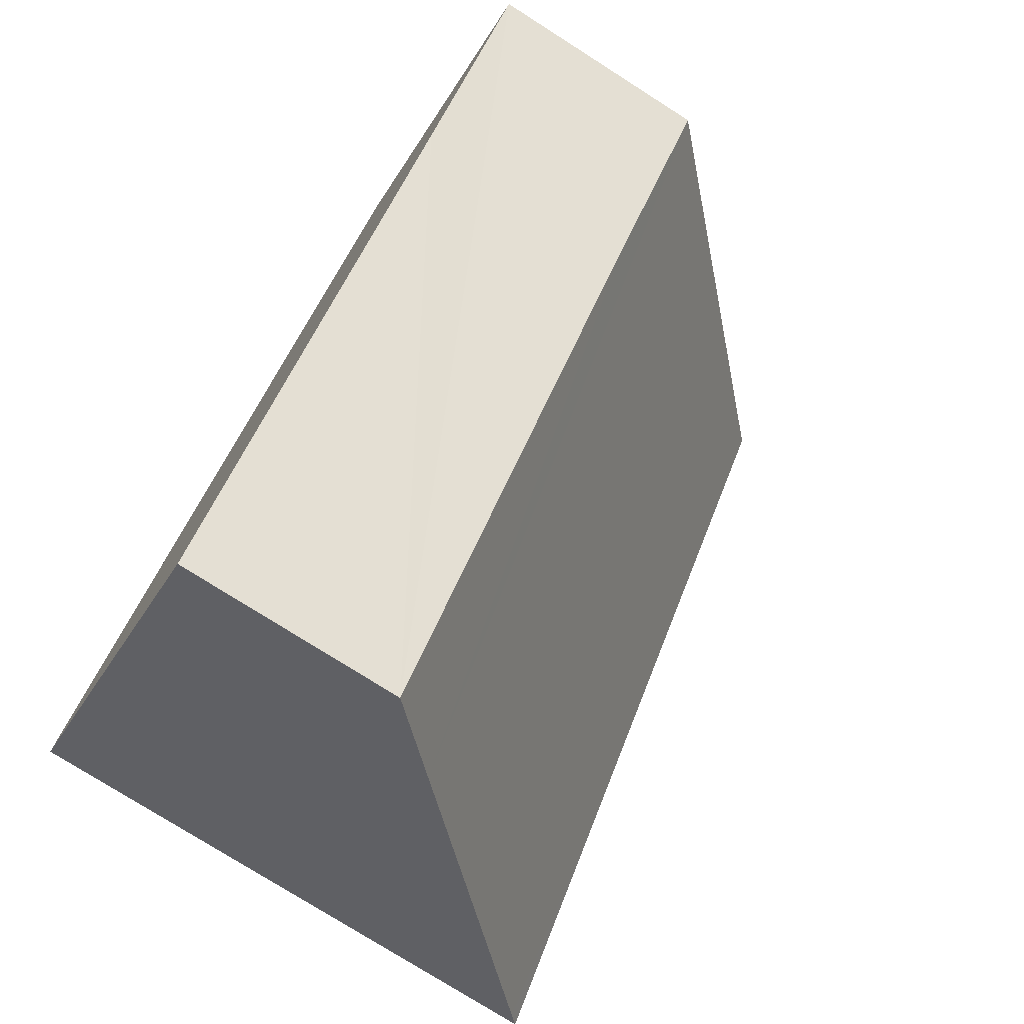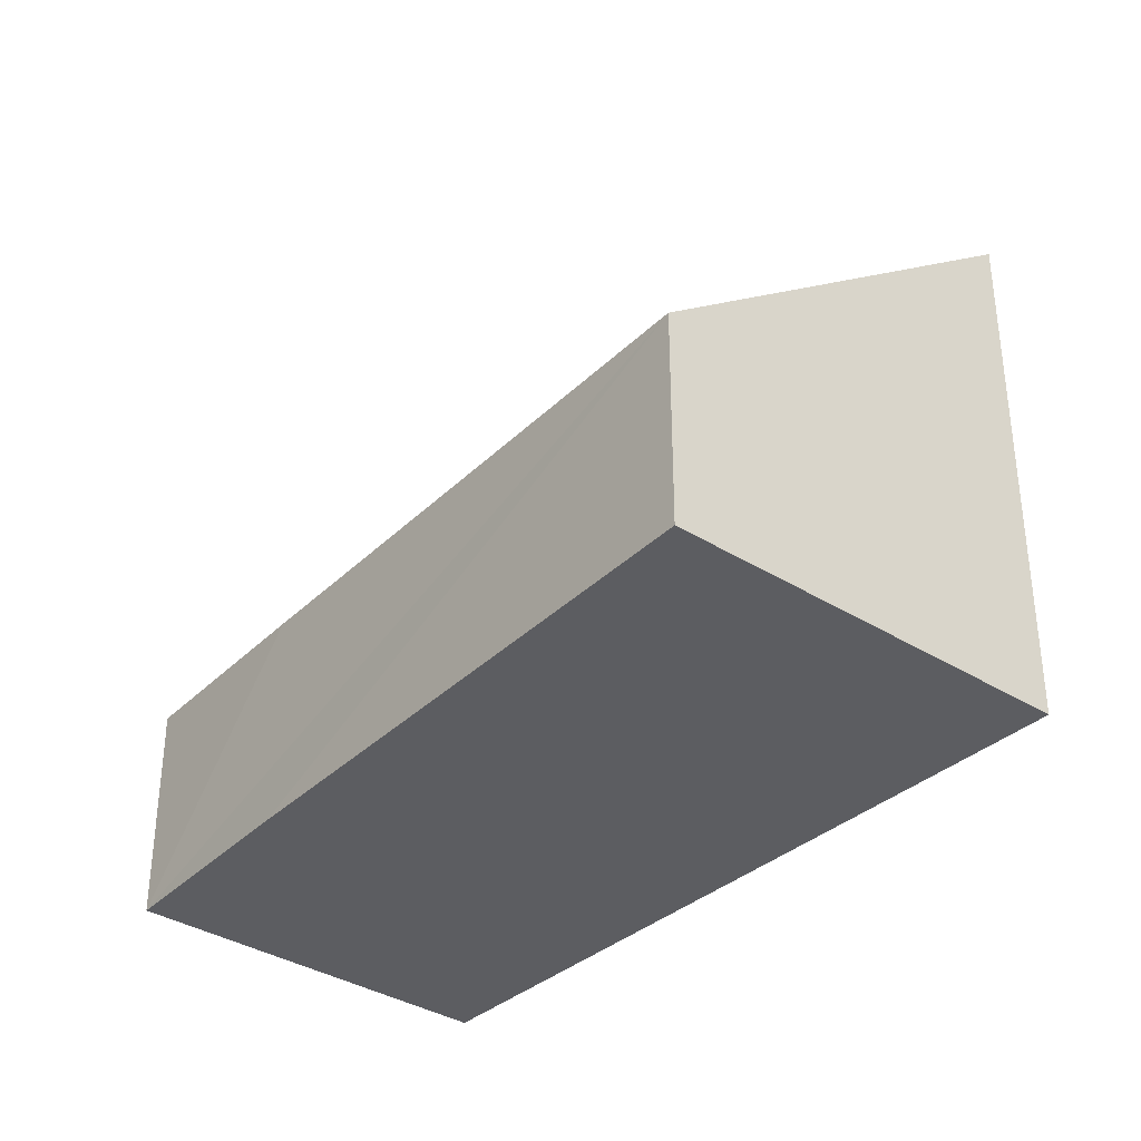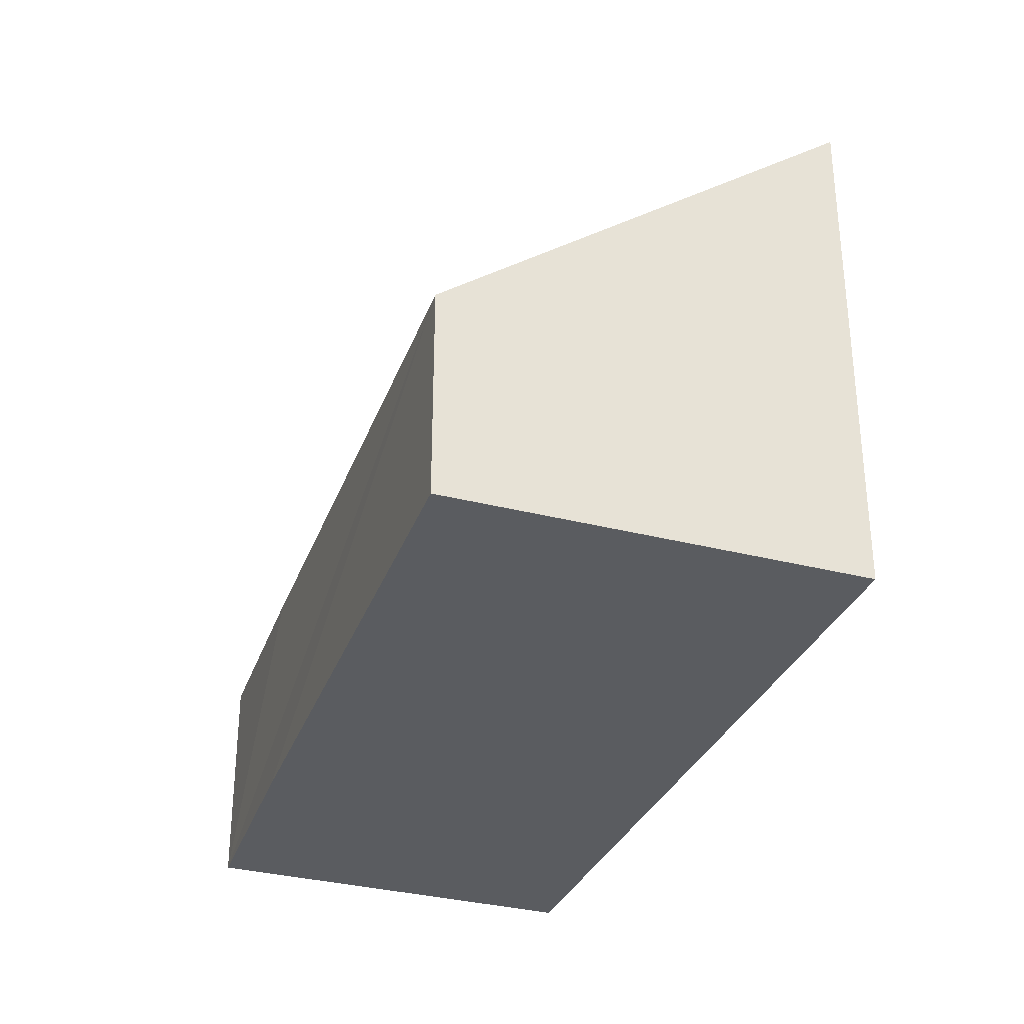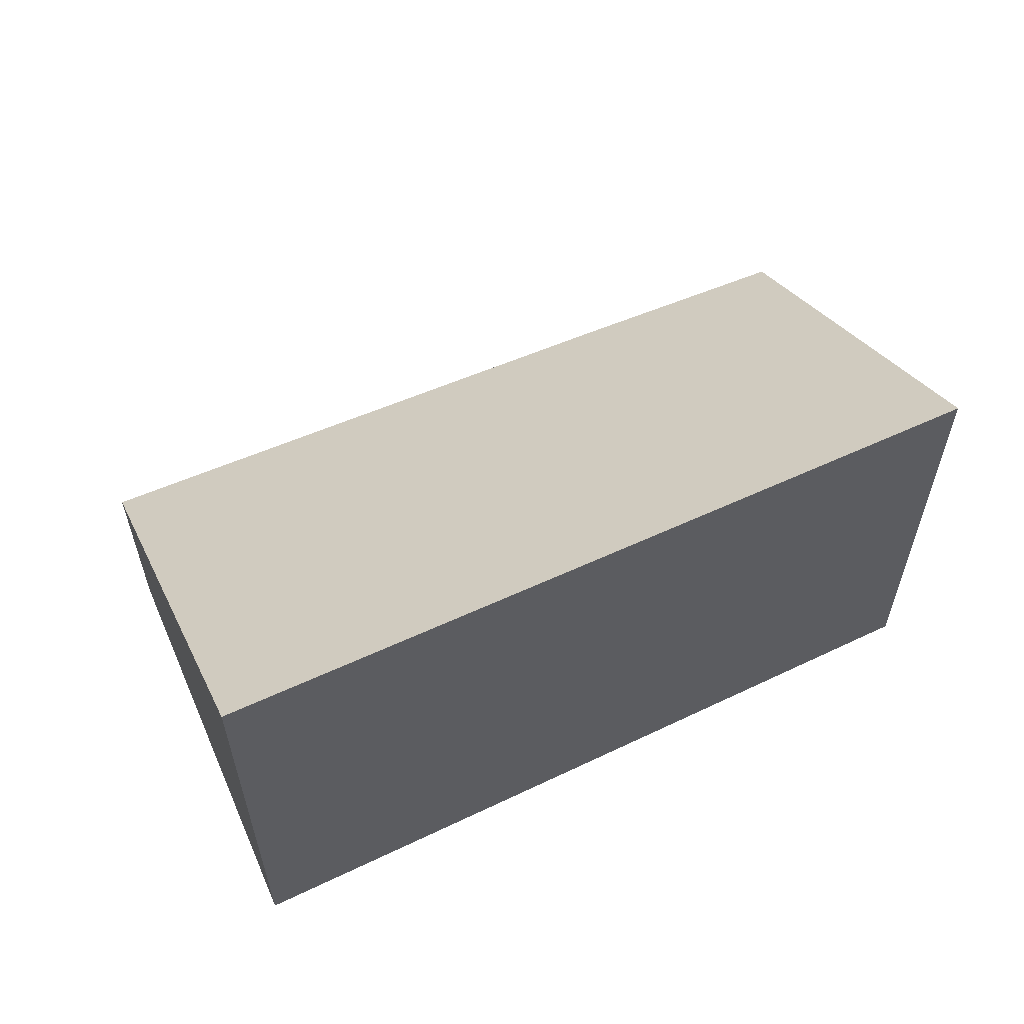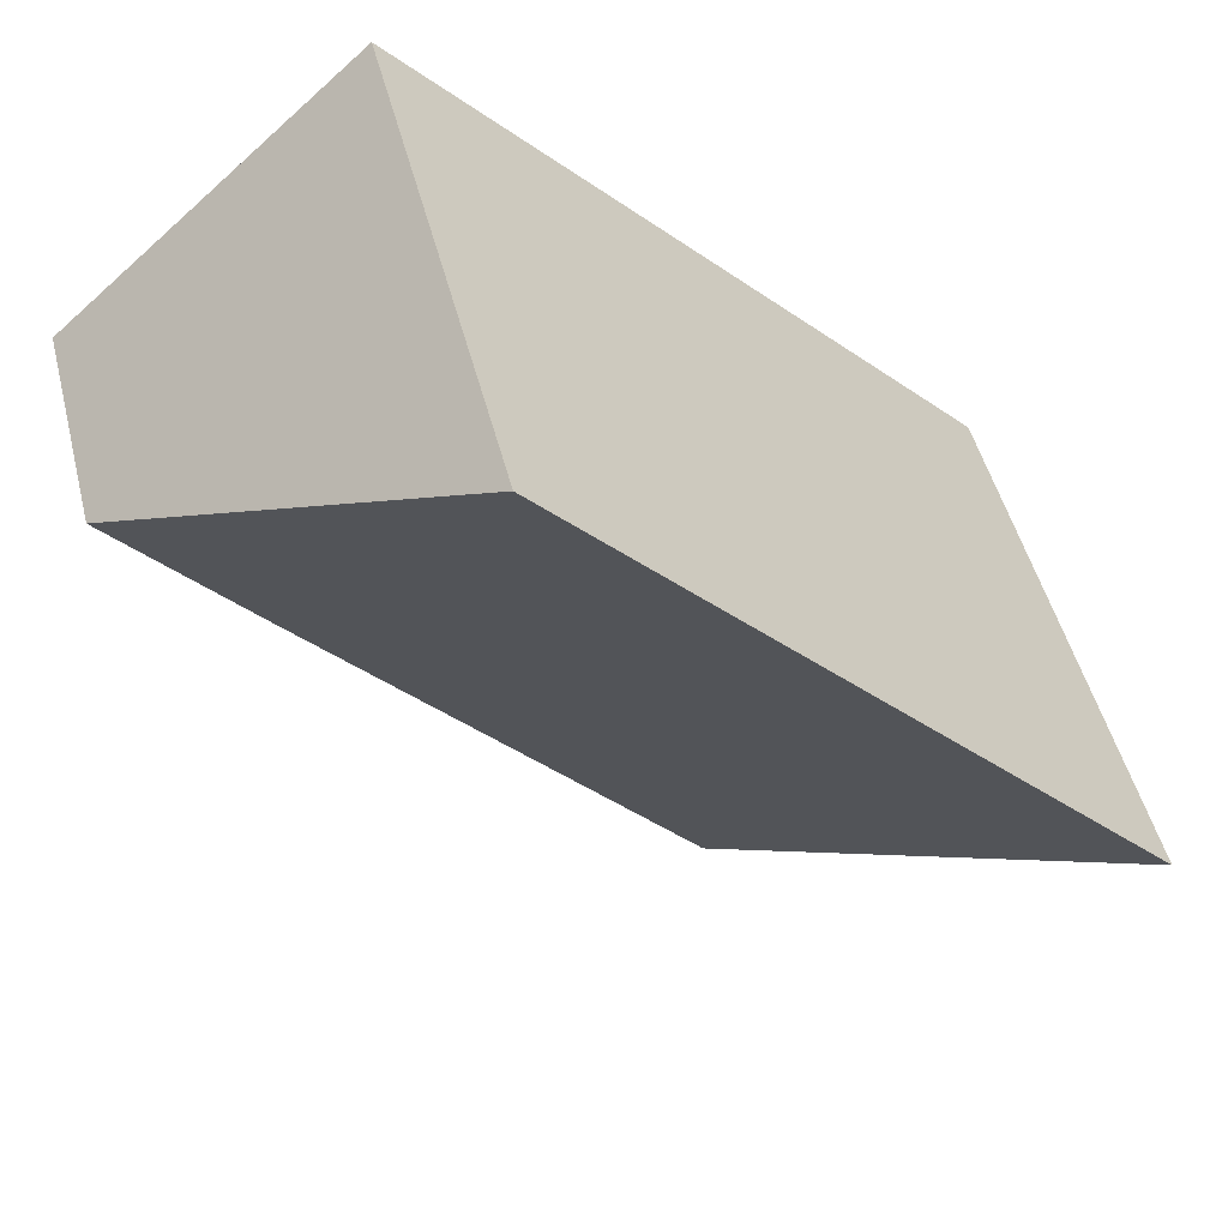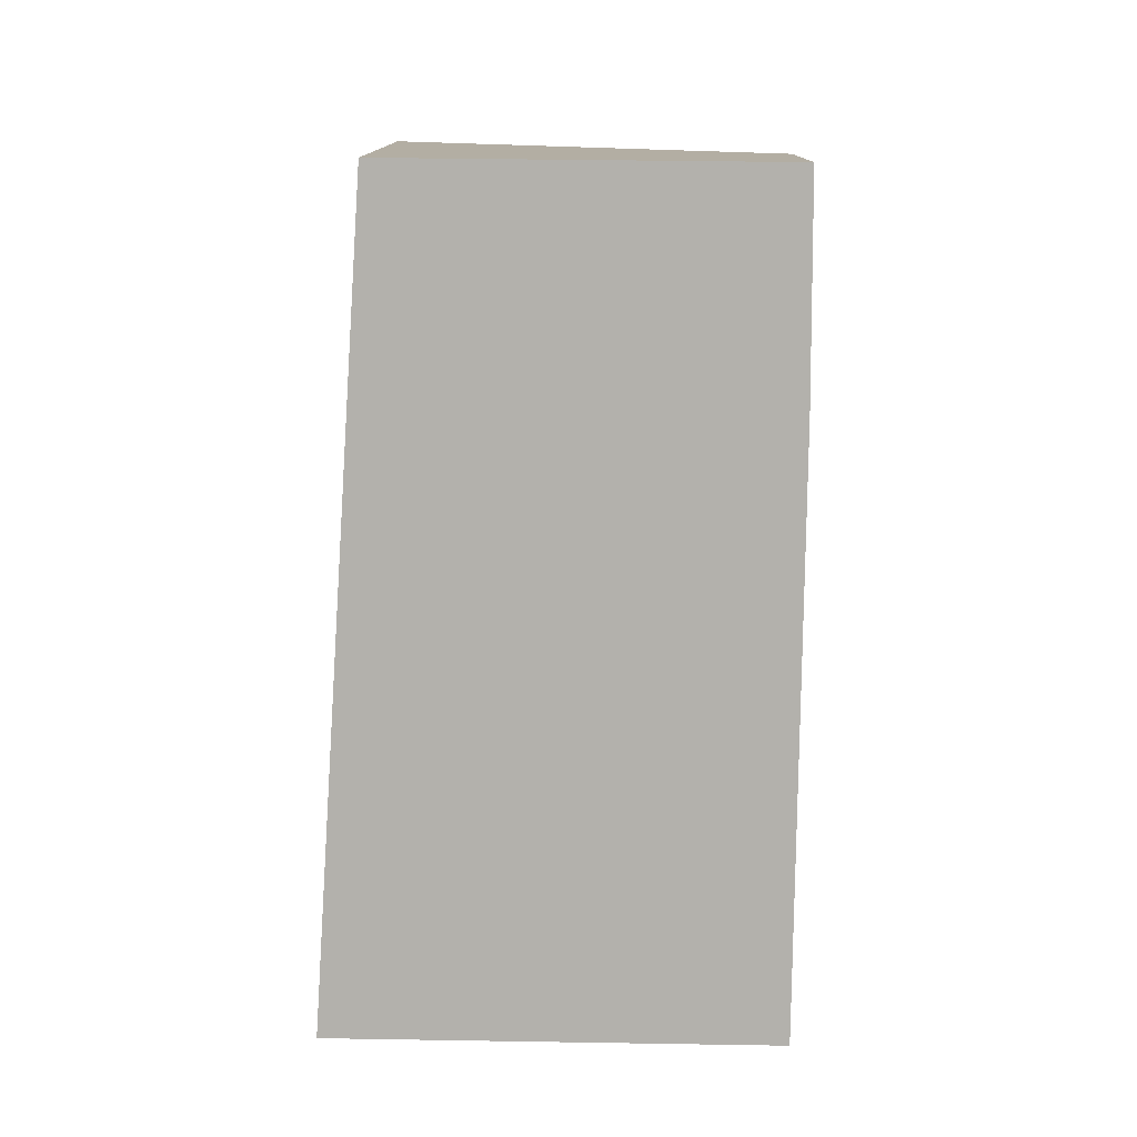
<metadata>
{"format":"obj","ext":"obj","renderer":"f3d","projection":"perspective","resolution":1024,"background":"white","views":[{"elev":-76.0,"azim":57.5,"up":"+Z"},{"elev":-36.4,"azim":-177.3,"up":"+Y"},{"elev":-34.1,"azim":-157.2,"up":"+Y"},{"elev":62.2,"azim":-71.5,"up":"+Y"},{"elev":48.3,"azim":166.0,"up":"+Z"},{"elev":-79.1,"azim":40.8,"up":"+Y"}]}
</metadata>
<code>
v  3.98 4.649 -3.554
v  11.14 3.515 2.289
v  5.081 3.542 -4.537
v  13.4 3.542 4.9
v  8.785 8.153 8.962
v  0.171 8.48 -0.153
v  3.029 8.48 3.09
v  0 8.653 5.298e-16
v  0 0 0
v  8.785 -5.488e-16 8.962
v  3.029 -1.892e-16 3.09
v  13.4 -3e-16 4.9
v  11.14 -1.402e-16 2.289
v  5.081 2.778e-16 -4.537
v  0.171 9.369e-18 -0.153
v  3.98 2.176e-16 -3.554
g defaultobject
f 1 2 3
f 2 1 4
f 4 1 5
f 5 1 6
f 5 6 7
f 7 6 8
f 9 7 8
f 7 9 5
f 5 9 10
f 10 9 11
f 10 4 5
f 4 10 12
f 12 2 4
f 2 12 3
f 3 12 13
f 3 13 14
f 6 9 8
f 9 6 1
f 9 1 3
f 9 3 15
f 15 3 16
f 16 3 14
f 11 12 10
f 12 11 13
f 13 11 9
f 13 9 14
f 14 9 15
f 14 15 16

</code>
